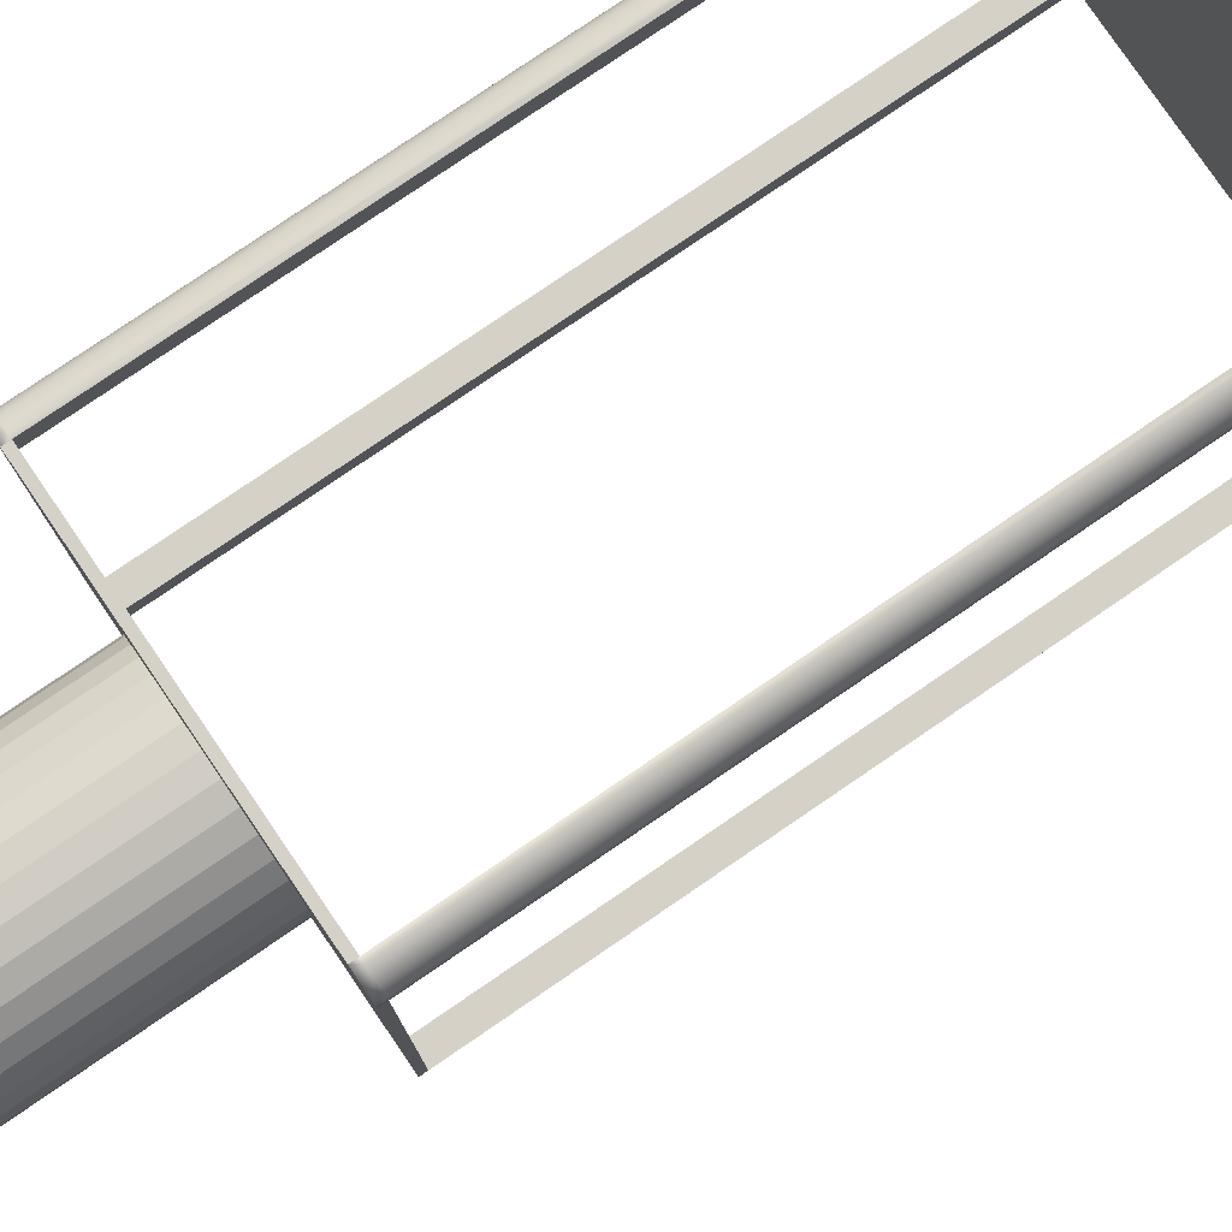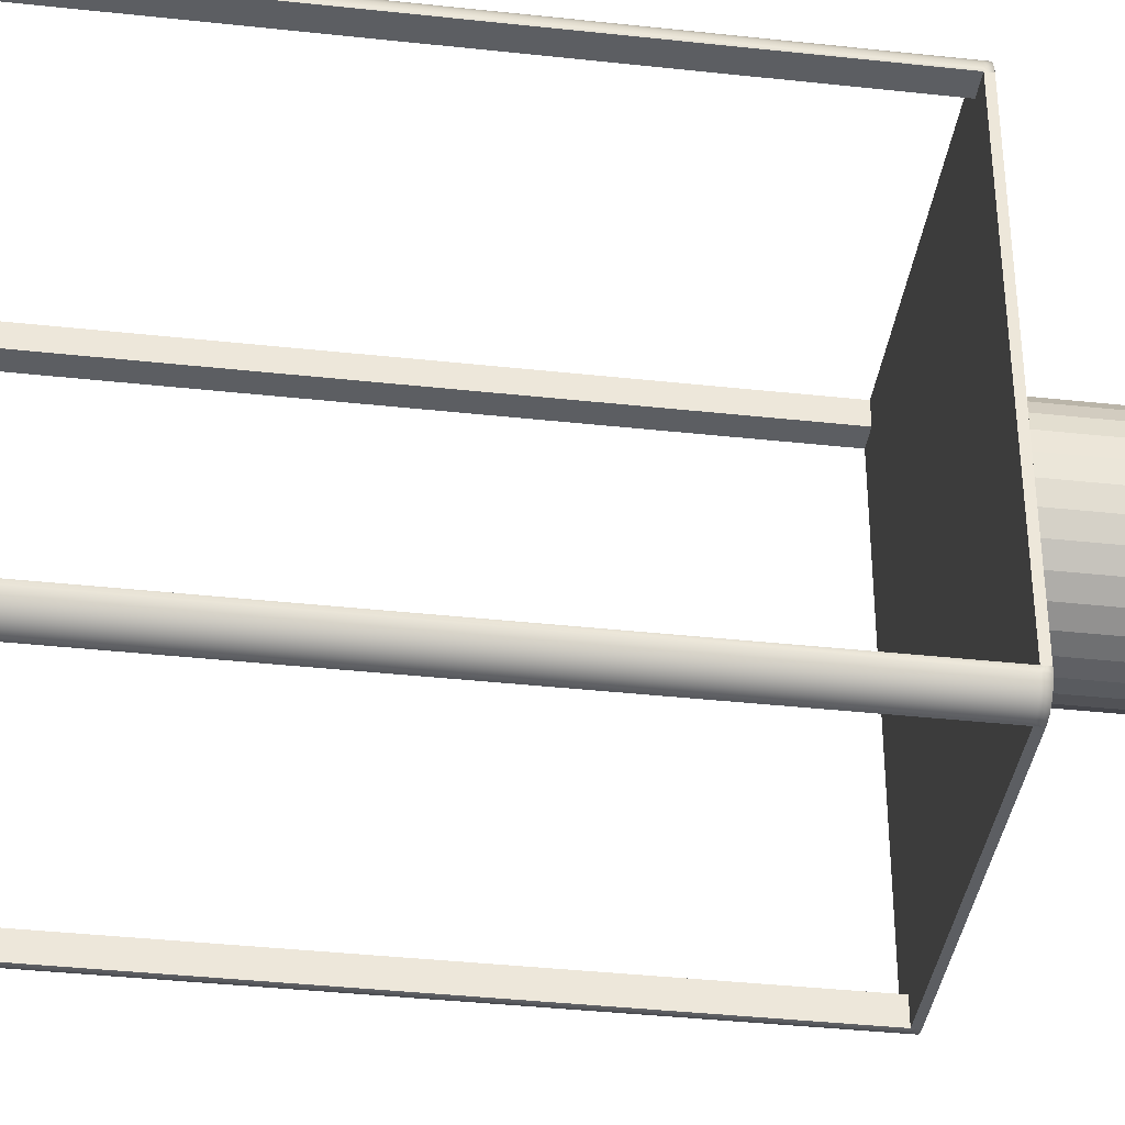
<metadata>
{"format":"obj","ext":"obj","renderer":"f3d","projection":"perspective","resolution":1024,"background":"white","views":[{"elev":79.4,"azim":55.7,"up":"+Y"},{"elev":-37.9,"azim":-97.9,"up":"+Y"}]}
</metadata>
<code>
o Cube
v 0.067 0.095 0.005
v 0.067 0.095 0.312
v 0.067 0.105 0.312
v 0.067 -0.105 0.005
v 0.067 -0.095 0.005
v 0.067 -0.095 0.312
v 0.077 -0.095 0.005
v 0.077 -0.095 0.312
v -0.077 -0.095 0.005
v -0.077 -0.095 0.312
v -0.067 -0.095 0.005
v -0.067 -0.095 0.312
v -0.067 0.095 0.005
v -0.067 0.095 0.312
v -0.067 0.105 0.005
v 0.07407 0.1021 0.005
v 0.07083 0.1042 0.005
v 0.067 0.105 0.002
v 0.077 0.095 0.002
v 0.06895 0.1048 0.002
v 0.07083 0.1042 0.002
v 0.07256 0.1033 0.002
v 0.07407 0.1021 0.002
v 0.07531 0.1006 0.002
v 0.07624 0.09883 0.002
v 0.07681 0.09695 0.002
v 0.06895 -0.1048 0.005
v 0.07083 -0.1042 0.005
v 0.07407 -0.1021 0.005
v 0.07624 -0.09883 0.005
v 0.07681 -0.09695 0.005
v 0.077 -0.095 0.002
v 0.067 -0.105 0.002
v 0.07681 -0.09695 0.002
v 0.07624 -0.09883 0.002
v 0.07531 -0.1006 0.002
v 0.07407 -0.1021 0.002
v 0.07256 -0.1033 0.002
v 0.07083 -0.1042 0.002
v 0.06895 -0.1048 0.002
v -0.077 0.095 0.005
v -0.07083 0.1042 0.005
v -0.07256 0.1033 0.005
v -0.07407 0.1021 0.005
v -0.07531 0.1006 0.005
v -0.077 0.095 0.002
v -0.067 0.105 0.002
v -0.07681 0.09695 0.002
v -0.07624 0.09883 0.002
v -0.07531 0.1006 0.002
v -0.07407 0.1021 0.002
v -0.07256 0.1033 0.002
v -0.07083 0.1042 0.002
v -0.06895 0.1048 0.002
v -0.07681 -0.09695 0.005
v -0.07407 -0.1021 0.005
v -0.07256 -0.1033 0.005
v -0.07083 -0.1042 0.005
v -0.06895 -0.1048 0.005
v -0.067 -0.105 0.002
v -0.077 -0.095 0.002
v -0.06895 -0.1048 0.002
v -0.07083 -0.1042 0.002
v -0.07256 -0.1033 0.002
v -0.07407 -0.1021 0.002
v -0.07531 -0.1006 0.002
v -0.07624 -0.09883 0.002
v -0.07681 -0.09695 0.002
v 0.067 0.105 0.005
v 0.077 0.095 0.005
v 0.06895 0.1048 0.005
v 0.07256 0.1033 0.005
v 0.07531 0.1006 0.005
v 0.07624 0.09883 0.005
v 0.07681 0.09695 0.005
v 0.077 0.095 0.312
v 0.07624 0.09883 0.312
v 0.07407 0.1021 0.312
v 0.07256 0.1033 0.312
v 0.06895 0.1048 0.312
v 0.07531 -0.1006 0.005
v 0.07256 -0.1033 0.005
v 0.067 -0.105 0.312
v 0.06895 -0.1048 0.312
v 0.07407 -0.1021 0.312
v 0.07624 -0.09883 0.312
v -0.067 -0.105 0.005
v -0.07531 -0.1006 0.005
v -0.07624 -0.09883 0.005
v -0.07681 -0.09695 0.312
v -0.07083 -0.1042 0.312
v -0.07681 0.09695 0.005
v -0.07624 0.09883 0.005
v -0.06895 0.1048 0.005
v -0.077 0.095 0.312
v -0.06895 0.1048 0.312
v -0.07083 0.1042 0.312
v -0.07407 0.1021 0.312
v -0.07624 0.09883 0.312
v -0.07681 0.09695 0.312
v 0.077 0.095 0.315
v 0.067 0.105 0.315
v 0.07681 0.09695 0.315
v 0.07624 0.09883 0.315
v 0.07531 0.1006 0.315
v 0.07407 0.1021 0.315
v 0.07256 0.1033 0.315
v 0.07083 0.1042 0.315
v 0.06895 0.1048 0.315
v 0.07083 0.1042 0.312
v 0.07531 0.1006 0.312
v 0.07681 0.09695 0.312
v 0.067 -0.105 0.315
v 0.077 -0.095 0.315
v 0.06895 -0.1048 0.315
v 0.07083 -0.1042 0.315
v 0.07256 -0.1033 0.315
v 0.07407 -0.1021 0.315
v 0.07531 -0.1006 0.315
v 0.07624 -0.09883 0.315
v 0.07681 -0.09695 0.315
v 0.07681 -0.09695 0.312
v 0.07531 -0.1006 0.312
v 0.07256 -0.1033 0.312
v 0.07083 -0.1042 0.312
v -0.067 0.105 0.315
v -0.077 0.095 0.315
v -0.06895 0.1048 0.315
v -0.07083 0.1042 0.315
v -0.07256 0.1033 0.315
v -0.07407 0.1021 0.315
v -0.07531 0.1006 0.315
v -0.07624 0.09883 0.315
v -0.07681 0.09695 0.315
v -0.067 0.105 0.312
v -0.07531 0.1006 0.312
v -0.07256 0.1033 0.312
v -0.077 -0.095 0.315
v -0.067 -0.105 0.315
v -0.07681 -0.09695 0.315
v -0.07624 -0.09883 0.315
v -0.07531 -0.1006 0.315
v -0.07407 -0.1021 0.315
v -0.07256 -0.1033 0.315
v -0.07083 -0.1042 0.315
v -0.06895 -0.1048 0.315
v -0.067 -0.105 0.312
v -0.06895 -0.1048 0.312
v -0.07256 -0.1033 0.312
v -0.07407 -0.1021 0.312
v -0.07531 -0.1006 0.312
v -0.07624 -0.09883 0.312
v -0 0.04 0.315
v -0 0.04 0.43
v 0.007804 0.03923 0.315
v 0.007804 0.03923 0.43
v 0.01531 0.03696 0.315
v 0.01531 0.03696 0.43
v 0.02222 0.03326 0.315
v 0.02222 0.03326 0.43
v 0.02828 0.02828 0.315
v 0.02828 0.02828 0.43
v 0.03326 0.02222 0.315
v 0.03326 0.02222 0.43
v 0.03696 0.01531 0.315
v 0.03696 0.01531 0.43
v 0.03923 0.007804 0.315
v 0.03923 0.007804 0.43
v 0.04 0 0.315
v 0.04 0 0.43
v 0.03923 -0.007804 0.315
v 0.03923 -0.007804 0.43
v 0.03696 -0.01531 0.315
v 0.03696 -0.01531 0.43
v 0.03326 -0.02222 0.315
v 0.03326 -0.02222 0.43
v 0.02828 -0.02828 0.315
v 0.02828 -0.02828 0.43
v 0.02222 -0.03326 0.315
v 0.02222 -0.03326 0.43
v 0.01531 -0.03696 0.315
v 0.01531 -0.03696 0.43
v 0.007804 -0.03923 0.315
v 0.007804 -0.03923 0.43
v -0 -0.04 0.315
v -0 -0.04 0.43
v -0.007804 -0.03923 0.315
v -0.007804 -0.03923 0.43
v -0.01531 -0.03696 0.315
v -0.01531 -0.03696 0.43
v -0.02222 -0.03326 0.315
v -0.02222 -0.03326 0.43
v -0.02828 -0.02828 0.315
v -0.02828 -0.02828 0.43
v -0.03326 -0.02222 0.315
v -0.03326 -0.02222 0.43
v -0.03696 -0.01531 0.315
v -0.03696 -0.01531 0.43
v -0.03923 -0.007804 0.315
v -0.03923 -0.007804 0.43
v -0.04 0 0.315
v -0.04 0 0.43
v -0.03923 0.007804 0.315
v -0.03923 0.007804 0.43
v -0.03696 0.01531 0.315
v -0.03696 0.01531 0.43
v -0.03326 0.02222 0.315
v -0.03326 0.02222 0.43
v -0.02828 0.02828 0.315
v -0.02828 0.02828 0.43
v -0.02222 0.03326 0.315
v -0.02222 0.03326 0.43
v -0.01531 0.03696 0.315
v -0.01531 0.03696 0.43
v -0.007804 0.03923 0.315
v -0.007804 0.03923 0.43
v 0.09939 0 0.02
v 0.09939 -0.001951 0.02019
v 0.09939 -0.003827 0.02076
v 0.09939 -0.005556 0.02168
v 0.09939 -0.007071 0.02293
v 0.09939 -0.008315 0.02444
v 0.09939 -0.009239 0.02617
v 0.09939 -0.009808 0.02805
v 0.09939 -0.01 0.03
v 0.09939 -0.009808 0.03195
v 0.09939 -0.009239 0.03383
v 0.09939 -0.008315 0.03556
v 0.09939 -0.007071 0.03707
v 0.09939 -0.005556 0.03832
v 0.09939 -0.003827 0.03924
v 0.09939 -0.001951 0.03981
v 0.09939 0 0.04
v 0.09939 0.001951 0.03981
v 0.09939 0.003827 0.03924
v 0.09939 0.005556 0.03832
v 0.09939 0.007071 0.03707
v 0.09939 0.008315 0.03556
v 0.09939 0.009239 0.03383
v 0.09939 0.009808 0.03195
v 0.09939 0.01 0.03
v 0.09939 0.009808 0.02805
v 0.09939 0.009239 0.02617
v 0.09939 0.008315 0.02444
v 0.09939 0.007071 0.02293
v 0.09939 0.005556 0.02168
v 0.09939 0.003827 0.02076
v 0.09939 0.001951 0.02019
v 0.1194 0 0.03
v 0.09939 -0 0.033
v 0.07939 -0 0.033
v 0.09939 -0.000585 0.03294
v 0.07939 -0.000585 0.03294
v 0.09939 -0.001148 0.03277
v 0.07939 -0.001148 0.03277
v 0.09939 -0.001667 0.03249
v 0.07939 -0.001667 0.03249
v 0.09939 -0.002121 0.03212
v 0.07939 -0.002121 0.03212
v 0.09939 -0.002494 0.03167
v 0.07939 -0.002494 0.03167
v 0.09939 -0.002772 0.03115
v 0.07939 -0.002772 0.03115
v 0.09939 -0.002942 0.03059
v 0.07939 -0.002942 0.03059
v 0.09939 -0.003 0.03
v 0.07939 -0.003 0.03
v 0.09939 -0.002942 0.02942
v 0.07939 -0.002942 0.02942
v 0.09939 -0.002772 0.02885
v 0.07939 -0.002772 0.02885
v 0.09939 -0.002494 0.02833
v 0.07939 -0.002494 0.02833
v 0.09939 -0.002121 0.02788
v 0.07939 -0.002121 0.02788
v 0.09939 -0.001667 0.02751
v 0.07939 -0.001667 0.02751
v 0.09939 -0.001148 0.02723
v 0.07939 -0.001148 0.02723
v 0.09939 -0.000585 0.02706
v 0.07939 -0.000585 0.02706
v 0.09939 0 0.027
v 0.07939 0 0.027
v 0.09939 0.000585 0.02706
v 0.07939 0.000585 0.02706
v 0.09939 0.001148 0.02723
v 0.07939 0.001148 0.02723
v 0.09939 0.001667 0.02751
v 0.07939 0.001667 0.02751
v 0.09939 0.002121 0.02788
v 0.07939 0.002121 0.02788
v 0.09939 0.002494 0.02833
v 0.07939 0.002494 0.02833
v 0.09939 0.002772 0.02885
v 0.07939 0.002772 0.02885
v 0.09939 0.002942 0.02942
v 0.07939 0.002942 0.02942
v 0.09939 0.003 0.03
v 0.07939 0.003 0.03
v 0.09939 0.002942 0.03059
v 0.07939 0.002942 0.03059
v 0.09939 0.002772 0.03115
v 0.07939 0.002772 0.03115
v 0.09939 0.002494 0.03167
v 0.07939 0.002494 0.03167
v 0.09939 0.002121 0.03212
v 0.07939 0.002121 0.03212
v 0.09939 0.001667 0.03249
v 0.07939 0.001667 0.03249
v 0.09939 0.001148 0.03277
v 0.07939 0.001148 0.03277
v 0.09939 0.000585 0.03294
v 0.07939 0.000585 0.03294
f 60 65 61
f 4 60 33
f 61 41 46
f 15 18 47
f 4 29 7
f 75 70 1
f 2 69 1
f 80 3 2
f 76 1 70
f 28 27 5
f 83 5 4
f 6 7 5
f 86 122 6
f 89 55 11
f 10 11 9
f 12 87 11
f 91 148 12
f 94 15 13
f 100 95 14
f 135 13 15
f 14 41 13
f 70 32 19
f 147 150 10
f 113 147 83
f 138 95 10
f 126 3 135
f 113 118 114
f 101 8 76
f 154 155 153
f 156 157 155
f 158 159 157
f 160 161 159
f 162 163 161
f 164 165 163
f 166 167 165
f 168 169 167
f 170 171 169
f 172 173 171
f 174 175 173
f 176 177 175
f 178 179 177
f 180 181 179
f 182 183 181
f 184 185 183
f 186 187 185
f 188 189 187
f 190 191 189
f 192 193 191
f 194 195 193
f 196 197 195
f 198 199 197
f 200 201 199
f 202 203 201
f 204 205 203
f 206 207 205
f 208 209 207
f 210 211 209
f 212 213 211
f 190 174 158
f 214 215 213
f 216 153 215
f 183 199 215
f 217 249 218
f 218 249 219
f 219 249 220
f 220 249 221
f 221 249 222
f 222 249 223
f 223 249 224
f 224 249 225
f 225 249 226
f 226 249 227
f 227 249 228
f 228 249 229
f 229 249 230
f 230 249 231
f 231 249 232
f 232 249 233
f 233 249 234
f 234 249 235
f 235 249 236
f 236 249 237
f 237 249 238
f 238 249 239
f 239 249 240
f 240 249 241
f 241 249 242
f 242 249 243
f 243 249 244
f 244 249 245
f 245 249 246
f 246 249 247
f 232 240 248
f 247 249 248
f 248 249 217
f 251 252 250
f 253 254 252
f 255 256 254
f 257 258 256
f 259 260 258
f 261 262 260
f 263 264 262
f 265 266 264
f 267 268 266
f 269 270 268
f 271 272 270
f 273 274 272
f 275 276 274
f 277 278 276
f 279 280 278
f 281 282 280
f 283 284 282
f 285 286 284
f 287 288 286
f 289 290 288
f 291 292 290
f 293 294 292
f 295 296 294
f 297 298 296
f 299 300 298
f 301 302 300
f 303 304 302
f 305 306 304
f 307 308 306
f 309 310 308
f 279 271 255
f 311 312 310
f 313 250 312
f 280 296 312
f 61 46 19
f 46 48 47
f 19 46 18
f 48 49 50
f 50 51 54
f 51 52 54
f 52 53 54
f 54 47 48
f 47 18 46
f 18 20 21
f 21 22 25
f 22 23 25
f 23 24 25
f 25 26 19
f 19 32 61
f 32 34 38
f 61 32 60
f 34 35 36
f 36 37 34
f 37 38 34
f 38 39 40
f 40 33 38
f 33 60 32
f 38 33 32
f 60 62 65
f 62 63 65
f 63 64 65
f 65 66 61
f 66 67 61
f 67 68 61
f 48 50 54
f 18 21 25
f 25 19 18
f 4 87 60
f 61 9 41
f 15 69 18
f 7 70 41
f 70 75 69
f 41 70 15
f 75 74 73
f 73 16 72
f 72 17 71
f 71 69 75
f 69 15 70
f 15 94 42
f 42 43 44
f 44 45 93
f 93 92 41
f 41 9 7
f 9 55 57
f 7 9 4
f 55 89 88
f 88 56 57
f 57 58 59
f 59 87 57
f 87 4 9
f 57 87 9
f 4 27 28
f 28 82 4
f 82 29 4
f 29 81 7
f 81 30 7
f 30 31 7
f 75 73 71
f 73 72 71
f 15 42 93
f 42 44 93
f 93 41 15
f 55 88 57
f 1 69 71
f 71 17 1
f 17 72 1
f 72 16 1
f 16 73 1
f 73 74 1
f 74 75 1
f 2 3 69
f 2 76 112
f 112 77 2
f 77 111 2
f 111 78 2
f 78 79 2
f 79 110 2
f 110 80 2
f 76 2 1
f 4 5 27
f 5 7 31
f 30 5 31
f 30 81 5
f 81 29 5
f 29 82 5
f 82 28 5
f 83 6 5
f 6 8 7
f 122 8 6
f 6 83 84
f 84 125 6
f 125 124 6
f 124 85 6
f 85 123 6
f 123 86 6
f 55 9 11
f 11 87 59
f 59 58 11
f 58 57 11
f 57 56 11
f 56 88 11
f 88 89 11
f 10 12 11
f 12 147 87
f 147 12 148
f 12 10 90
f 152 12 90
f 152 151 12
f 151 150 12
f 150 149 12
f 149 91 12
f 13 41 92
f 92 93 13
f 93 45 13
f 45 44 13
f 44 43 13
f 43 42 13
f 42 94 13
f 14 135 96
f 96 97 14
f 97 137 14
f 137 98 14
f 98 136 14
f 136 99 14
f 99 100 14
f 135 14 13
f 14 95 41
f 70 7 32
f 10 95 76
f 95 100 135
f 76 95 3
f 100 99 136
f 136 98 96
f 98 137 96
f 137 97 96
f 96 135 100
f 135 3 95
f 3 80 110
f 110 79 77
f 79 78 77
f 78 111 77
f 77 112 76
f 76 8 10
f 8 122 124
f 10 8 147
f 122 86 123
f 123 85 124
f 124 125 84
f 84 83 124
f 83 147 8
f 124 83 8
f 147 148 91
f 91 149 147
f 149 150 147
f 150 151 152
f 152 90 150
f 90 10 150
f 100 136 96
f 3 110 77
f 77 76 3
f 122 123 124
f 113 139 147
f 138 127 95
f 126 102 3
f 114 101 127
f 101 103 102
f 127 101 126
f 103 104 105
f 105 106 109
f 106 107 109
f 107 108 109
f 109 102 103
f 102 126 101
f 126 128 129
f 129 130 131
f 131 132 133
f 133 134 127
f 127 138 114
f 138 140 144
f 114 138 113
f 140 141 142
f 142 143 144
f 144 145 146
f 146 139 144
f 139 113 138
f 144 139 138
f 113 115 116
f 116 117 113
f 117 118 113
f 118 119 120
f 120 121 118
f 121 114 118
f 103 105 109
f 126 129 133
f 129 131 133
f 133 127 126
f 140 142 144
f 101 114 8
f 154 156 155
f 156 158 157
f 158 160 159
f 160 162 161
f 162 164 163
f 164 166 165
f 166 168 167
f 168 170 169
f 170 172 171
f 172 174 173
f 174 176 175
f 176 178 177
f 178 180 179
f 180 182 181
f 182 184 183
f 184 186 185
f 186 188 187
f 188 190 189
f 190 192 191
f 192 194 193
f 194 196 195
f 196 198 197
f 198 200 199
f 200 202 201
f 202 204 203
f 204 206 205
f 206 208 207
f 208 210 209
f 210 212 211
f 212 214 213
f 158 156 214
f 156 154 214
f 154 216 214
f 214 212 206
f 212 210 206
f 210 208 206
f 206 204 202
f 202 200 198
f 198 196 194
f 194 192 190
f 190 188 186
f 186 184 182
f 182 180 178
f 178 176 174
f 174 172 170
f 170 168 174
f 168 166 174
f 166 164 162
f 162 160 158
f 206 202 198
f 198 194 190
f 190 186 182
f 182 178 190
f 178 174 190
f 166 162 158
f 158 214 206
f 206 198 158
f 198 190 158
f 174 166 158
f 214 216 215
f 216 154 153
f 215 153 155
f 155 157 159
f 159 161 167
f 161 163 167
f 163 165 167
f 167 169 171
f 171 173 175
f 175 177 183
f 177 179 183
f 179 181 183
f 183 185 187
f 187 189 191
f 191 193 199
f 193 195 199
f 195 197 199
f 199 201 207
f 201 203 207
f 203 205 207
f 207 209 211
f 211 213 215
f 215 155 167
f 155 159 167
f 167 171 175
f 183 187 199
f 187 191 199
f 207 211 215
f 167 175 215
f 175 183 215
f 199 207 215
f 248 217 220
f 217 218 220
f 218 219 220
f 220 221 222
f 222 223 220
f 223 224 220
f 224 225 226
f 226 227 228
f 228 229 230
f 230 231 232
f 232 233 236
f 233 234 236
f 234 235 236
f 236 237 238
f 238 239 236
f 239 240 236
f 240 241 242
f 242 243 240
f 243 244 240
f 244 245 246
f 246 247 248
f 224 226 228
f 228 230 224
f 230 232 224
f 244 246 240
f 246 248 240
f 248 220 232
f 220 224 232
f 232 236 240
f 251 253 252
f 253 255 254
f 255 257 256
f 257 259 258
f 259 261 260
f 261 263 262
f 263 265 264
f 265 267 266
f 267 269 268
f 269 271 270
f 271 273 272
f 273 275 274
f 275 277 276
f 277 279 278
f 279 281 280
f 281 283 282
f 283 285 284
f 285 287 286
f 287 289 288
f 289 291 290
f 291 293 292
f 293 295 294
f 295 297 296
f 297 299 298
f 299 301 300
f 301 303 302
f 303 305 304
f 305 307 306
f 307 309 308
f 309 311 310
f 255 253 251
f 251 313 255
f 313 311 255
f 311 309 307
f 307 305 311
f 305 303 311
f 303 301 299
f 299 297 295
f 295 293 287
f 293 291 287
f 291 289 287
f 287 285 279
f 285 283 279
f 283 281 279
f 279 277 275
f 275 273 279
f 273 271 279
f 271 269 267
f 267 265 263
f 263 261 255
f 261 259 255
f 259 257 255
f 303 299 287
f 299 295 287
f 271 267 255
f 267 263 255
f 255 311 287
f 311 303 287
f 287 279 255
f 311 313 312
f 313 251 250
f 312 250 252
f 252 254 256
f 256 258 260
f 260 262 264
f 264 266 272
f 266 268 272
f 268 270 272
f 272 274 276
f 276 278 280
f 280 282 284
f 284 286 288
f 288 290 292
f 292 294 296
f 296 298 300
f 300 302 304
f 304 306 308
f 308 310 304
f 310 312 304
f 312 252 264
f 252 256 264
f 256 260 264
f 272 276 280
f 280 284 288
f 288 292 280
f 292 296 280
f 296 300 312
f 300 304 312
f 264 272 280
f 312 264 280
f 33 27 4
f 40 28 27
f 39 82 28
f 82 37 29
f 29 36 81
f 81 35 30
f 35 31 30
f 34 7 31
f 19 75 70
f 26 74 75
f 25 73 74
f 24 16 73
f 23 72 16
f 22 17 72
f 21 71 17
f 20 69 71
f 47 94 15
f 54 42 94
f 53 43 42
f 52 44 43
f 51 45 44
f 45 49 93
f 93 48 92
f 92 46 41
f 87 62 60
f 59 63 62
f 58 64 63
f 57 65 64
f 65 88 66
f 66 89 67
f 89 68 67
f 55 61 68
f 70 112 76
f 75 77 112
f 74 111 77
f 111 16 78
f 16 79 78
f 72 110 79
f 17 80 110
f 71 3 80
f 4 84 83
f 27 125 84
f 28 124 125
f 82 85 124
f 29 123 85
f 81 86 123
f 30 122 86
f 31 8 122
f 147 59 87
f 148 58 59
f 91 57 58
f 149 56 57
f 150 88 56
f 151 89 88
f 152 55 89
f 90 9 55
f 15 96 135
f 94 97 96
f 42 137 97
f 43 98 137
f 44 136 98
f 45 99 136
f 93 100 99
f 92 95 100
f 113 84 115
f 84 116 115
f 125 117 116
f 124 118 117
f 85 119 118
f 123 120 119
f 86 121 120
f 121 8 114
f 76 103 101
f 112 104 103
f 77 105 104
f 111 106 105
f 106 79 107
f 107 110 108
f 110 109 108
f 80 102 109
f 126 96 128
f 96 129 128
f 97 130 129
f 137 131 130
f 98 132 131
f 136 133 132
f 99 134 133
f 100 127 134
f 139 148 147
f 146 91 148
f 145 149 91
f 144 150 149
f 143 151 150
f 142 152 151
f 141 90 152
f 140 10 90
f 33 40 27
f 40 39 28
f 39 38 82
f 82 38 37
f 29 37 36
f 81 36 35
f 35 34 31
f 34 32 7
f 19 26 75
f 26 25 74
f 25 24 73
f 24 23 16
f 23 22 72
f 22 21 17
f 21 20 71
f 20 18 69
f 47 54 94
f 54 53 42
f 53 52 43
f 52 51 44
f 51 50 45
f 45 50 49
f 93 49 48
f 92 48 46
f 87 59 62
f 59 58 63
f 58 57 64
f 57 56 65
f 65 56 88
f 66 88 89
f 89 55 68
f 55 9 61
f 70 75 112
f 75 74 77
f 74 73 111
f 111 73 16
f 16 72 79
f 72 17 110
f 17 71 80
f 71 69 3
f 4 27 84
f 27 28 125
f 28 82 124
f 82 29 85
f 29 81 123
f 81 30 86
f 30 31 122
f 31 7 8
f 147 148 59
f 148 91 58
f 91 149 57
f 149 150 56
f 150 151 88
f 151 152 89
f 152 90 55
f 90 10 9
f 15 94 96
f 94 42 97
f 42 43 137
f 43 44 98
f 44 45 136
f 45 93 99
f 93 92 100
f 92 41 95
f 113 83 84
f 84 125 116
f 125 124 117
f 124 85 118
f 85 123 119
f 123 86 120
f 86 122 121
f 121 122 8
f 76 112 103
f 112 77 104
f 77 111 105
f 111 78 106
f 106 78 79
f 107 79 110
f 110 80 109
f 80 3 102
f 126 135 96
f 96 97 129
f 97 137 130
f 137 98 131
f 98 136 132
f 136 99 133
f 99 100 134
f 100 95 127
f 139 146 148
f 146 145 91
f 145 144 149
f 144 143 150
f 143 142 151
f 142 141 152
f 141 140 90
f 140 138 10

</code>
